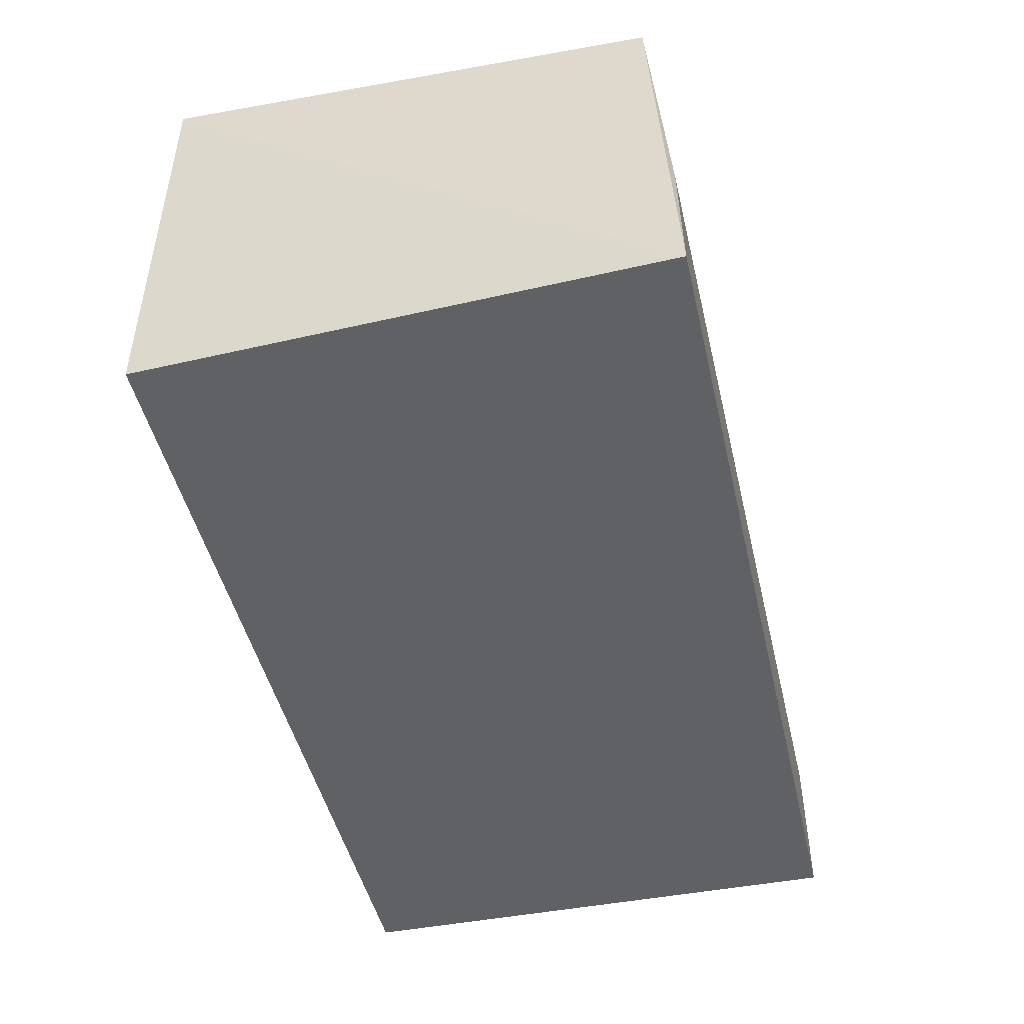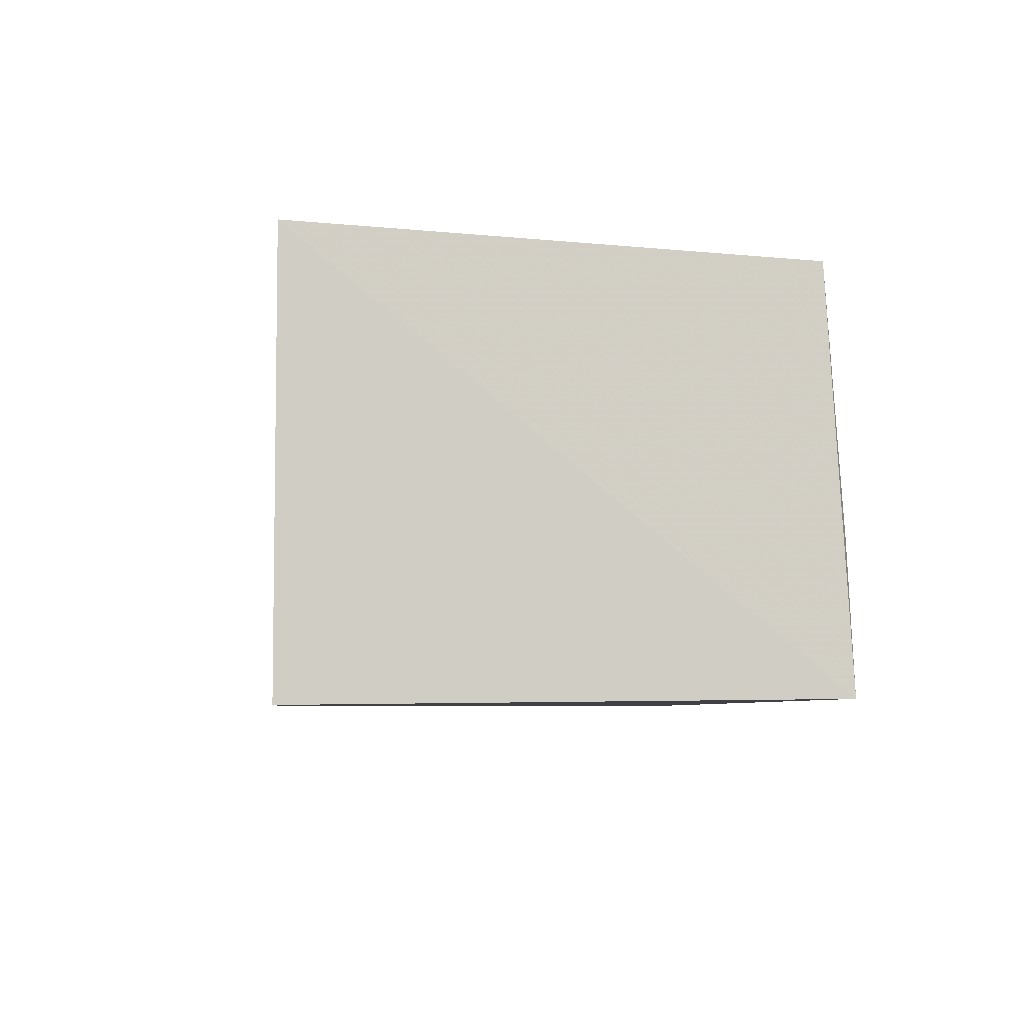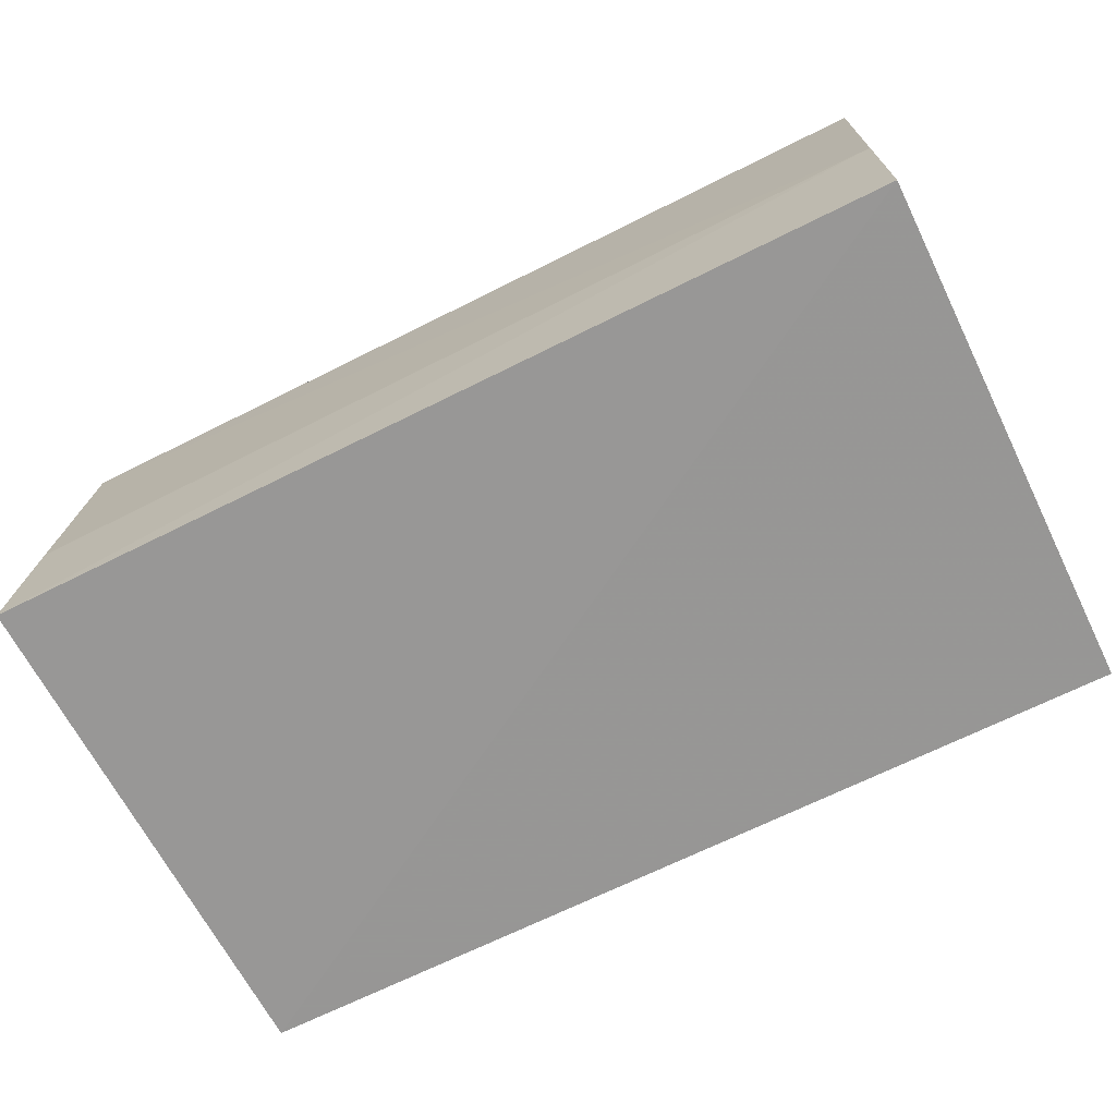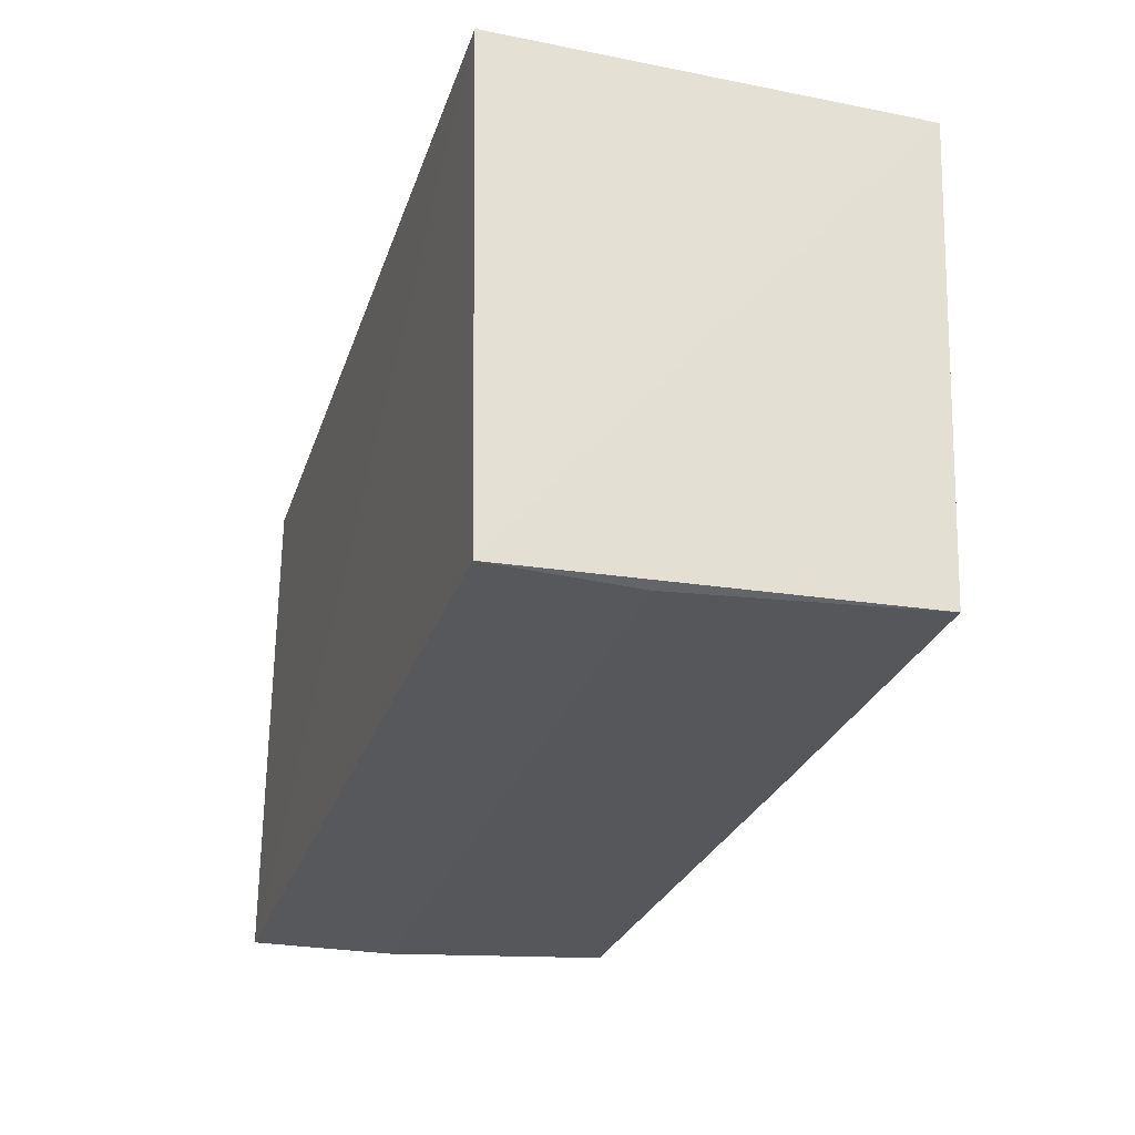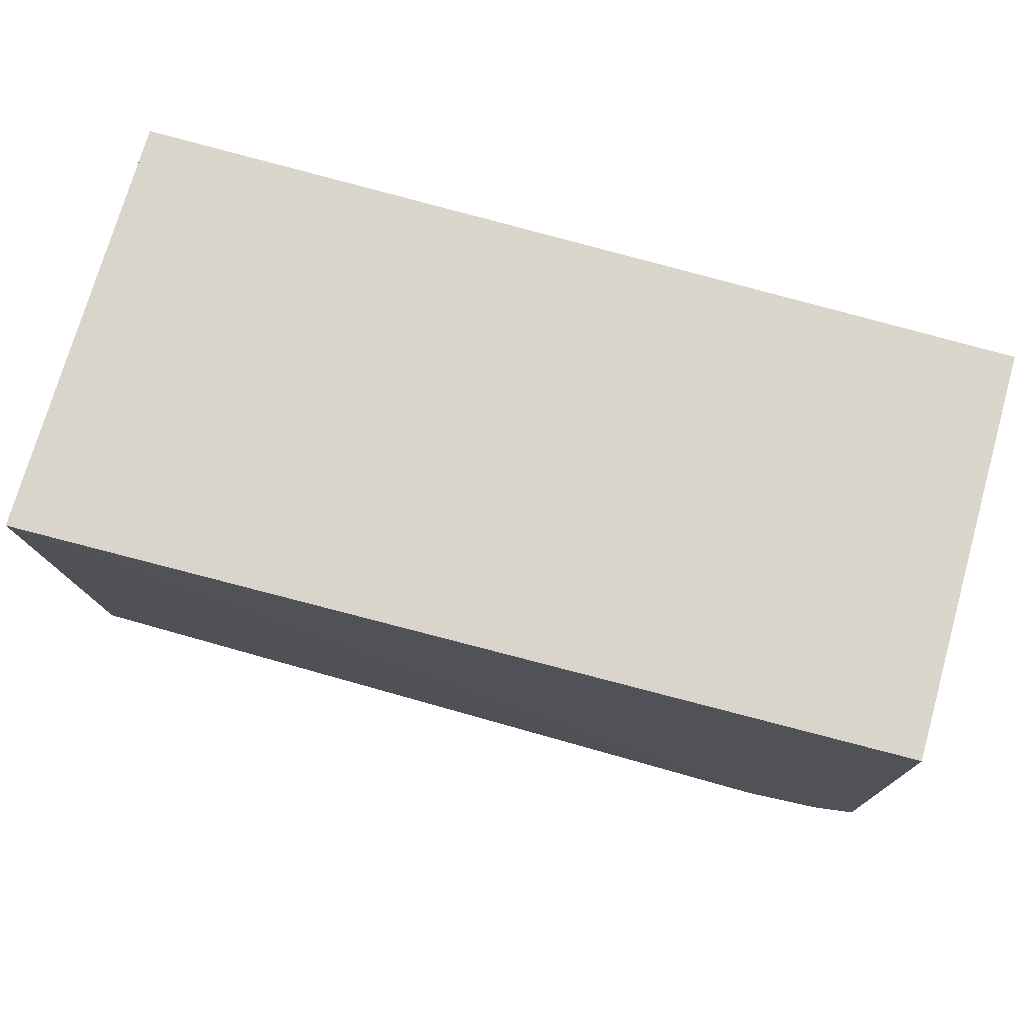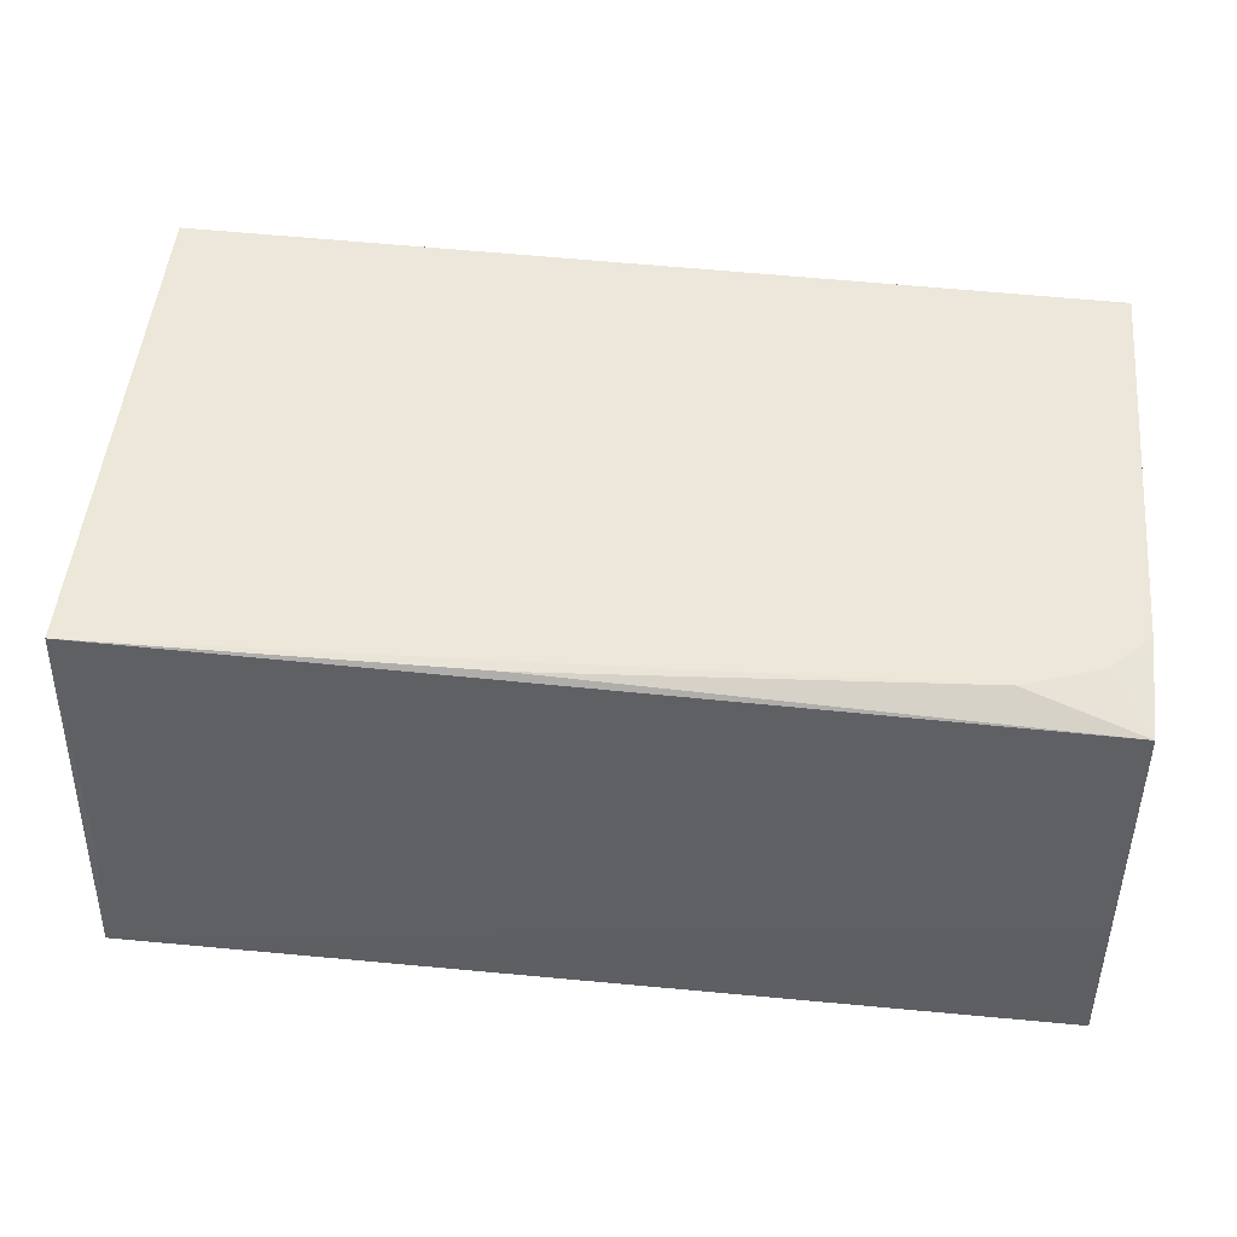
<metadata>
{"format":"obj","ext":"obj","renderer":"f3d","projection":"perspective","resolution":1024,"background":"white","views":[{"elev":-46.8,"azim":102.8,"up":"+Y"},{"elev":-5.7,"azim":83.6,"up":"+Y"},{"elev":-68.0,"azim":-153.4,"up":"+Y"},{"elev":-28.0,"azim":73.2,"up":"+Z"},{"elev":74.2,"azim":-164.2,"up":"+Z"},{"elev":48.1,"azim":-174.3,"up":"+Y"}]}
</metadata>
<code>
v 0.0008867 0.01799 0.02245
v 0.0008782 7.048e-05 0.02244
v 0.001419 0.0002996 0.0009217
v -0.03625 0.01625 0.001591
v -0.03626 7.048e-05 0.02244
v 0.0009731 0.01692 0.001793
v -0.03623 0.01727 0.02246
v -0.03642 7.51e-05 0.0008465
v -0.03626 0.006257 0.0008513
v -0.03161 0.01704 0.002843
v -0.03624 0.01705 0.00548
v 0.0008689 0.006253 0.001053
v -0.01459 0.01689 0.001891
v -0.03468 0.01703 0.003914
f 1 2 3
f 6 1 3
f 7 5 2
f 7 2 1
f 8 3 2
f 8 2 5
f 8 5 7
f 9 4 6
f 9 8 4
f 9 3 8
f 10 1 6
f 11 8 7
f 11 4 8
f 11 7 1
f 12 9 6
f 12 6 3
f 12 3 9
f 13 10 6
f 13 6 4
f 13 4 10
f 14 10 4
f 14 4 11
f 14 11 1
f 14 1 10

</code>
